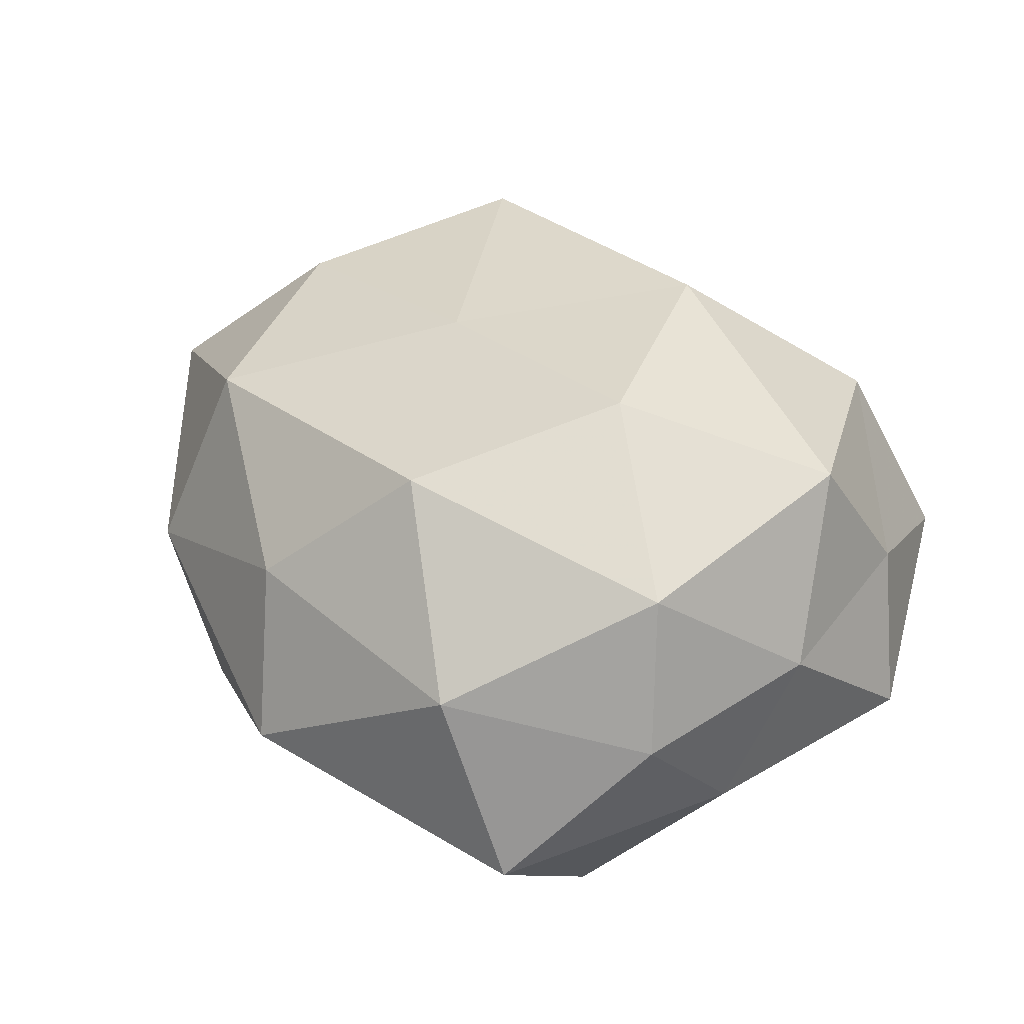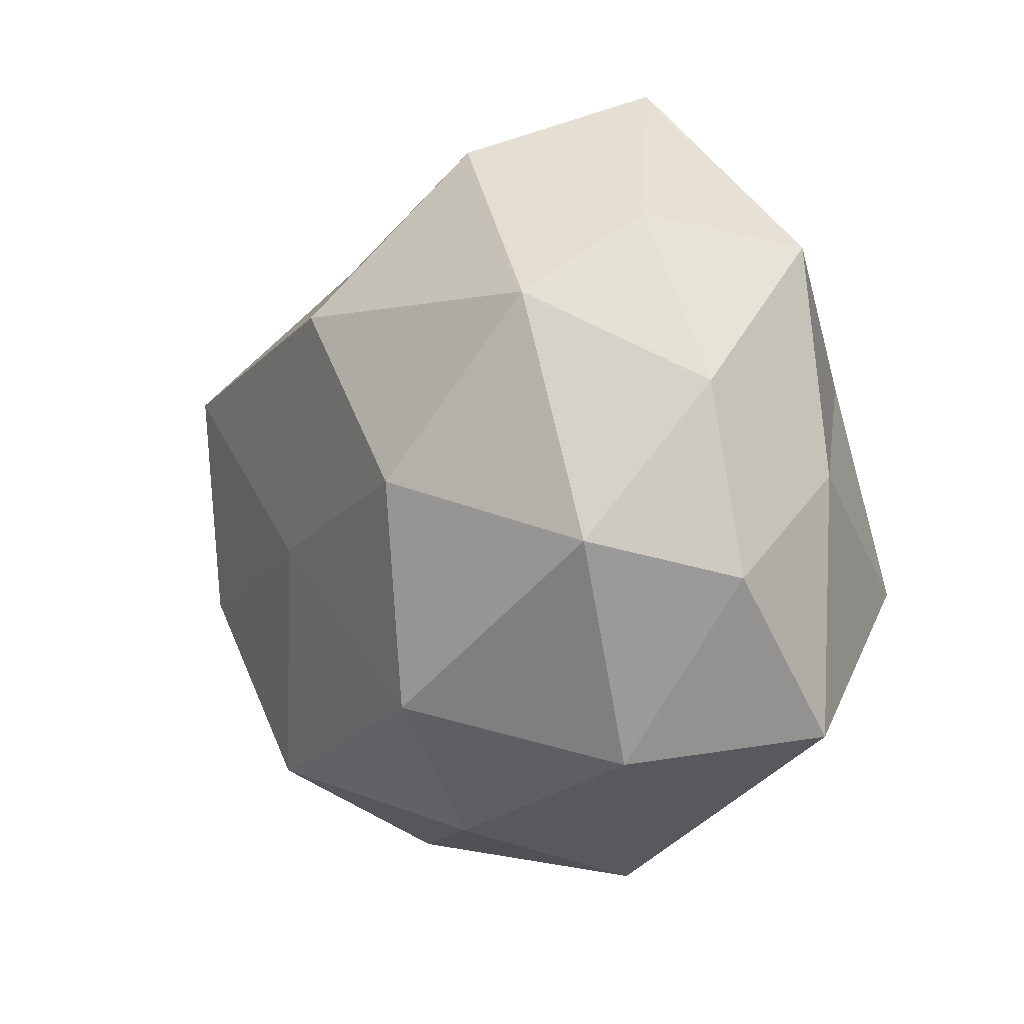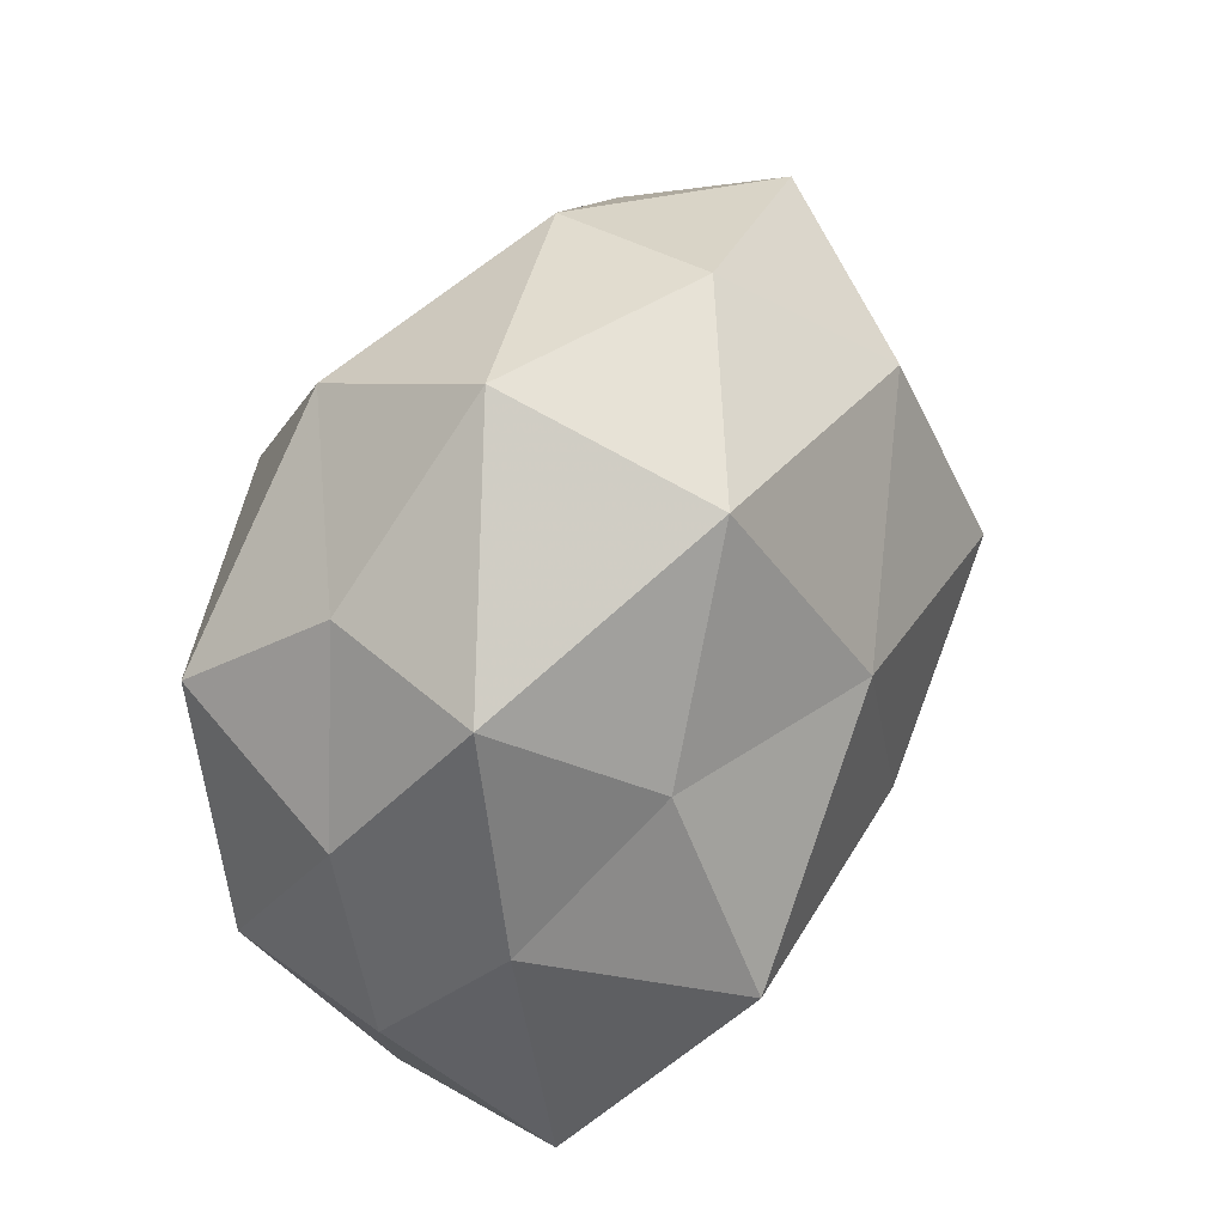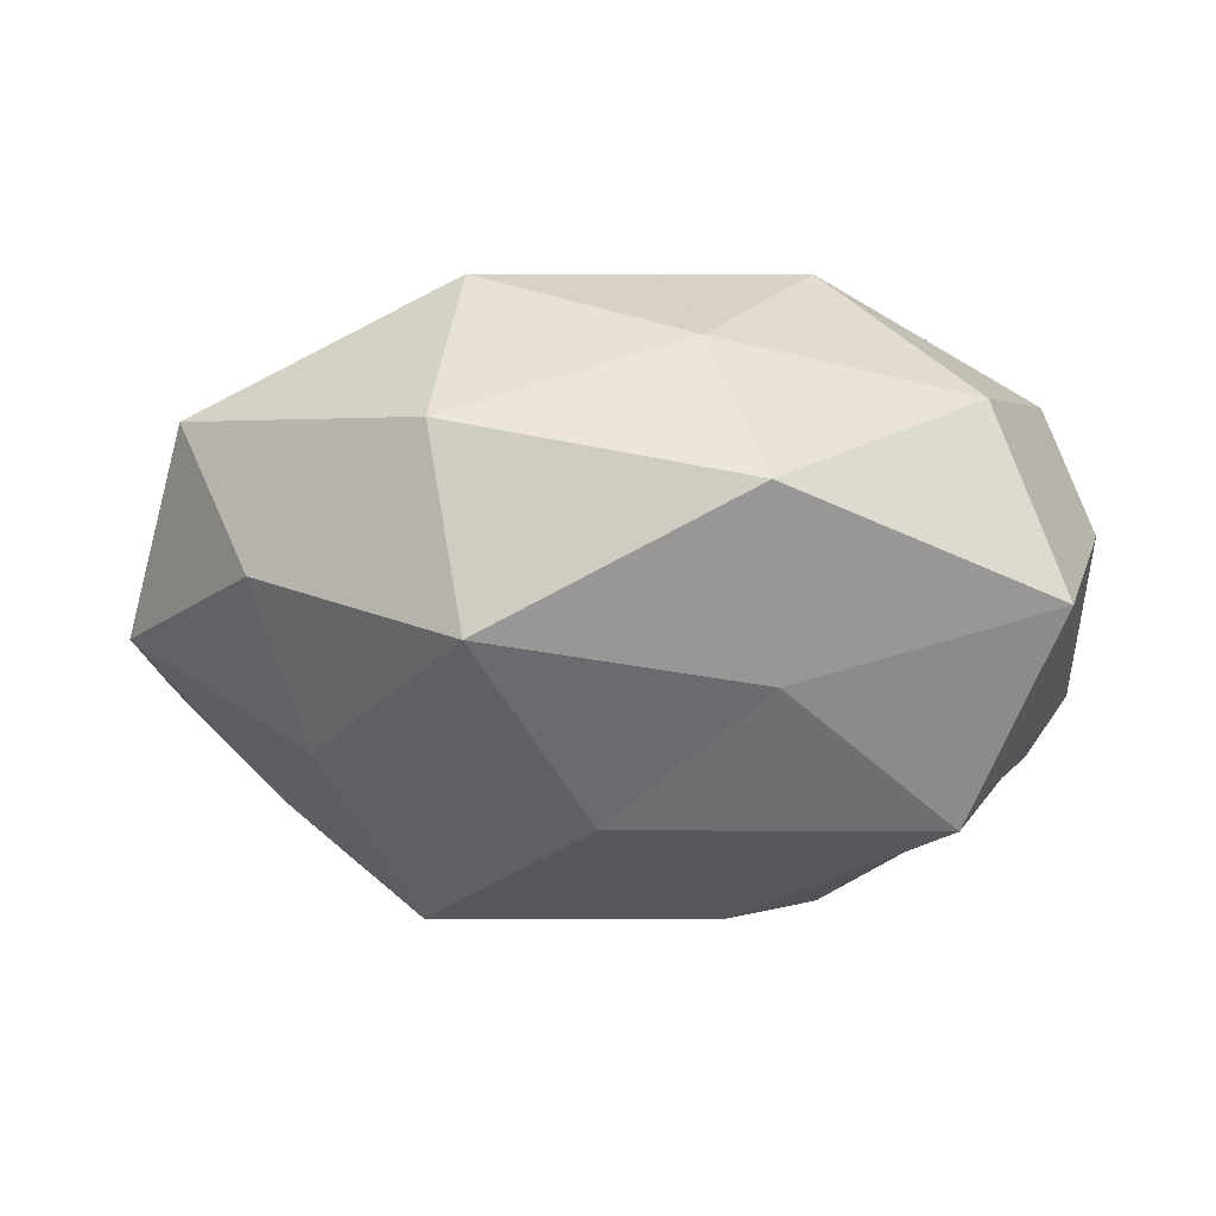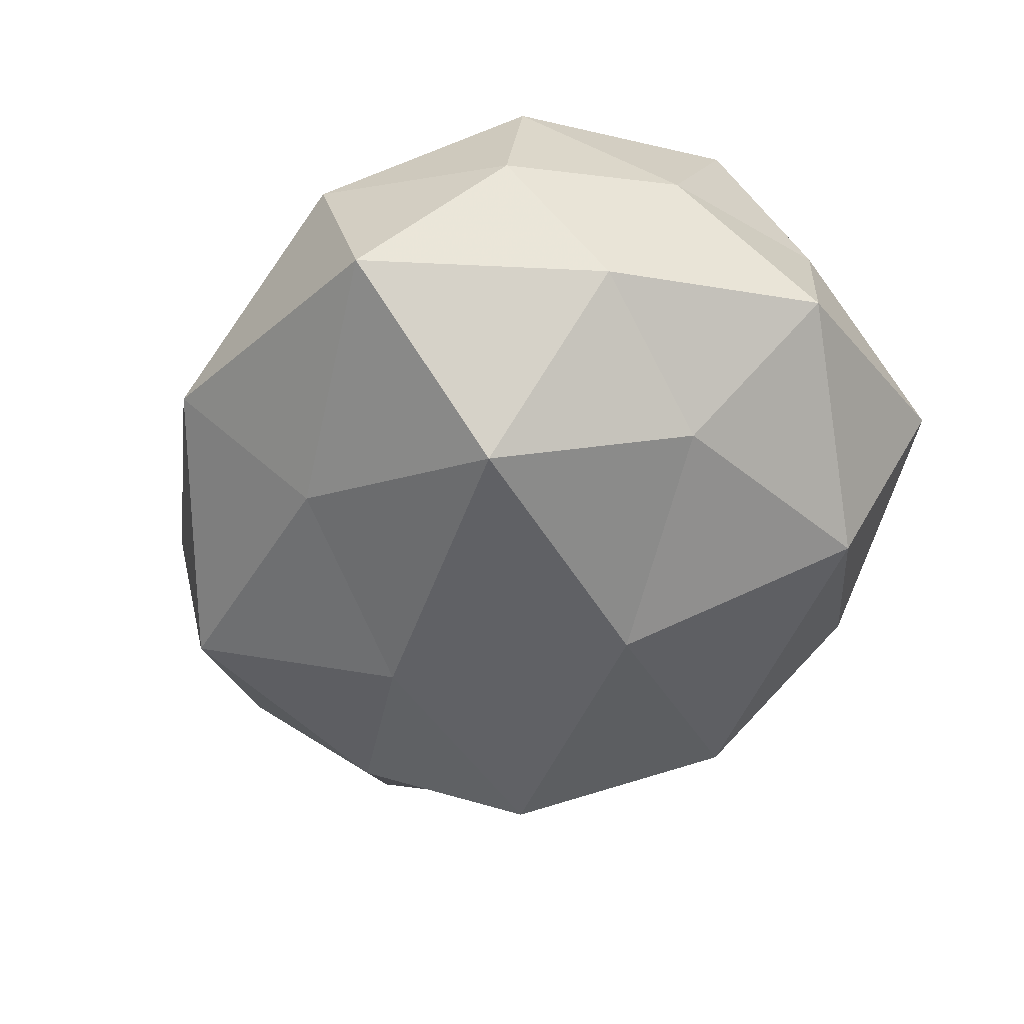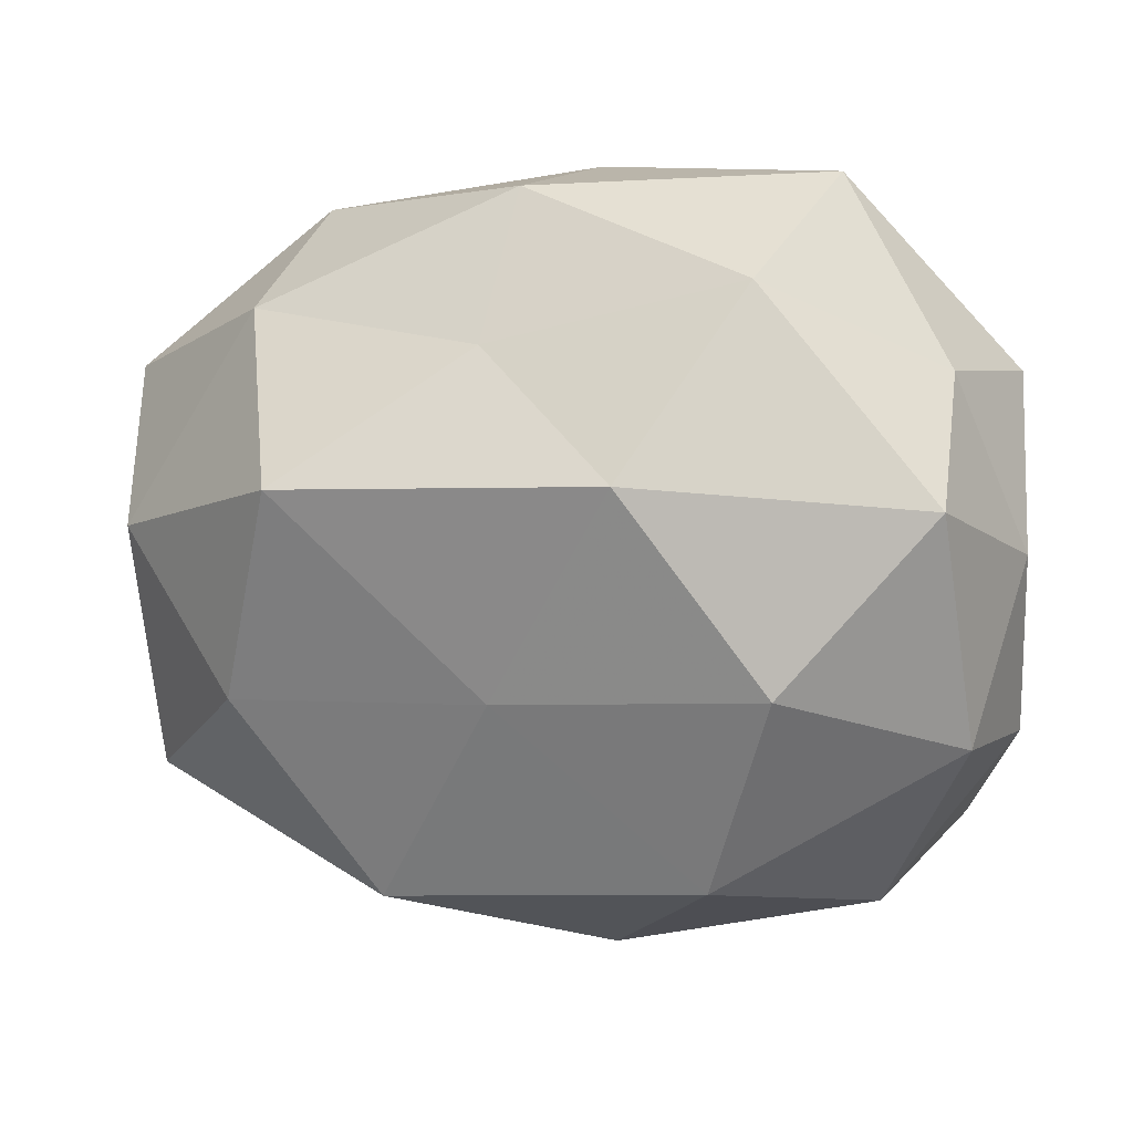
<metadata>
{"format":"obj","ext":"obj","renderer":"f3d","projection":"perspective","resolution":1024,"background":"white","views":[{"elev":34.2,"azim":56.8,"up":"+Z"},{"elev":-9.9,"azim":59.5,"up":"+Y"},{"elev":36.3,"azim":113.1,"up":"+Y"},{"elev":-24.7,"azim":-1.4,"up":"+Z"},{"elev":-46.0,"azim":74.4,"up":"+Z"},{"elev":15.3,"azim":12.5,"up":"+Y"}]}
</metadata>
<code>
v 0.008791 0.01715 0.03386
v -0.02285 0.005853 -0.03411
v -0.0284 0.01421 0.03103
v 0.04028 0.02527 0.008709
v 0.0443 -0.01268 0.01921
v -0.03241 0.03784 -0.007836
v -0.01867 -0.03301 0.02294
v 0.01124 -0.04618 -0.007415
v 0.03243 -0.01338 -0.03067
v -0.001489 0.0432 -0.01114
v -0.007963 0.02826 0.02048
v -0.03498 0.02982 0.01284
v 0.01288 -0.03032 -0.0221
v 0.0421 -0.03151 -0.0134
v -0.0349 -0.01064 0.02549
v -0.004578 -0.01536 -0.03156
v 0.04856 0.00512 0.005815
v -0.004985 -0.007828 0.02977
v 0.005239 -0.04099 0.01133
v 0.04661 -0.003314 -0.01128
v 0.03448 0.01026 -0.02203
v -0.01791 -0.03753 -0.02055
v 0.0205 0.03602 0.01977
v -0.02188 -0.04161 0.001354
v -0.05357 0.01991 -0.001705
v 0.03438 -0.03487 0.007933
v 0.041 0.01402 0.02469
v -0.05034 0.004868 0.01379
v 0.04655 0.02229 -0.00832
v 0.02249 0.03387 -0.02236
v -0.03418 -0.01208 -0.02229
v 0.009651 0.009714 -0.03269
v -0.01424 0.02958 -0.02624
v -0.0066 0.04315 0.007307
v -0.04838 -0.02416 0.009957
v -0.05492 -0.005227 -0.006487
v 0.04848 -0.01586 0.001929
v 0.01787 -0.02826 0.02641
v 0.02691 0.04461 -0.0008656
v -0.03916 0.0132 -0.01809
v -0.04014 -0.02676 -0.008984
v 0.02508 -0.004586 0.0324
f 1 11 3
f 12 3 11
f 8 13 14
f 9 14 13
f 13 16 9
f 1 3 18
f 18 3 15
f 15 7 18
f 20 14 9
f 21 20 9
f 22 13 8
f 22 16 13
f 23 11 1
f 24 19 7
f 24 8 19
f 22 8 24
f 12 6 25
f 8 14 26
f 19 8 26
f 4 27 17
f 27 5 17
f 23 1 27
f 4 23 27
f 28 3 12
f 28 15 3
f 25 28 12
f 4 17 29
f 17 20 29
f 29 20 21
f 29 21 30
f 31 2 16
f 31 16 22
f 16 2 32
f 16 32 9
f 9 32 21
f 30 21 32
f 33 6 10
f 10 30 33
f 33 32 2
f 30 32 33
f 34 10 6
f 34 6 12
f 11 34 12
f 23 34 11
f 35 7 15
f 24 7 35
f 35 15 28
f 36 28 25
f 35 28 36
f 17 5 37
f 20 37 14
f 17 37 20
f 37 5 26
f 26 14 37
f 7 38 18
f 7 19 38
f 5 38 26
f 26 38 19
f 4 39 23
f 4 29 39
f 39 30 10
f 29 30 39
f 39 10 34
f 39 34 23
f 40 25 6
f 31 40 2
f 2 40 33
f 40 6 33
f 36 25 40
f 36 40 31
f 41 22 24
f 41 31 22
f 41 24 35
f 41 36 31
f 41 35 36
f 42 1 18
f 27 1 42
f 27 42 5
f 5 42 38
f 18 38 42

</code>
